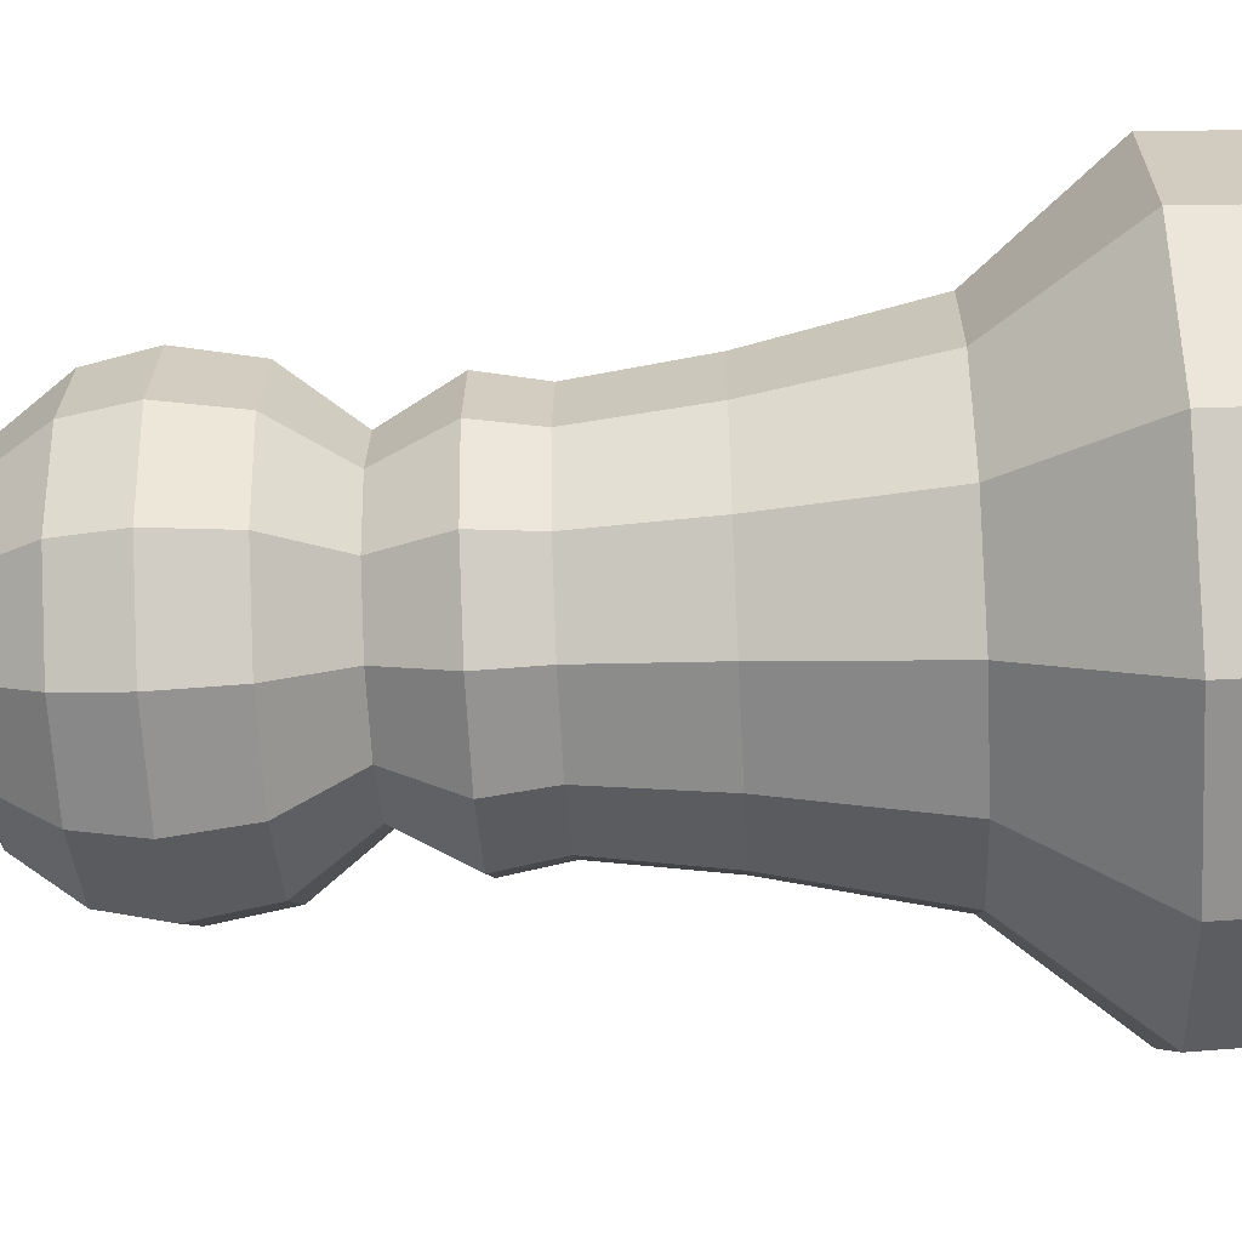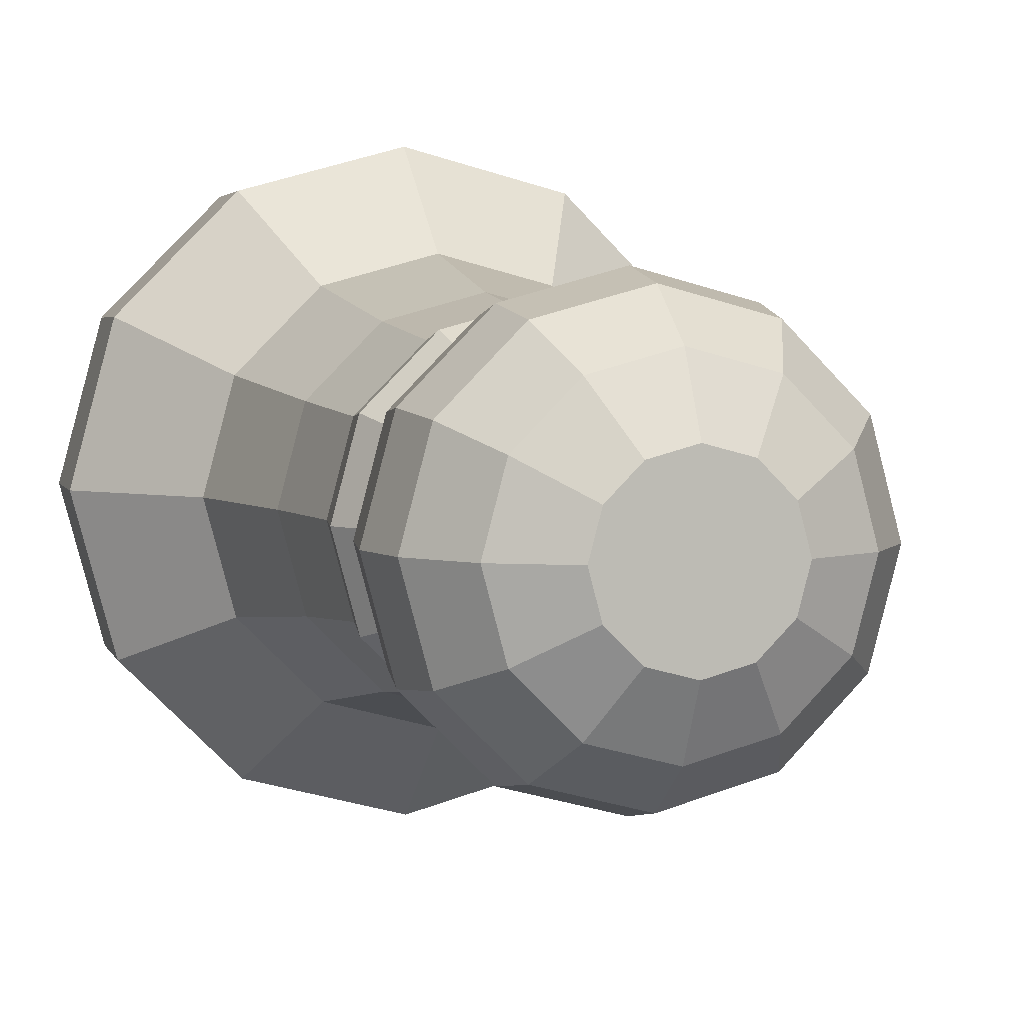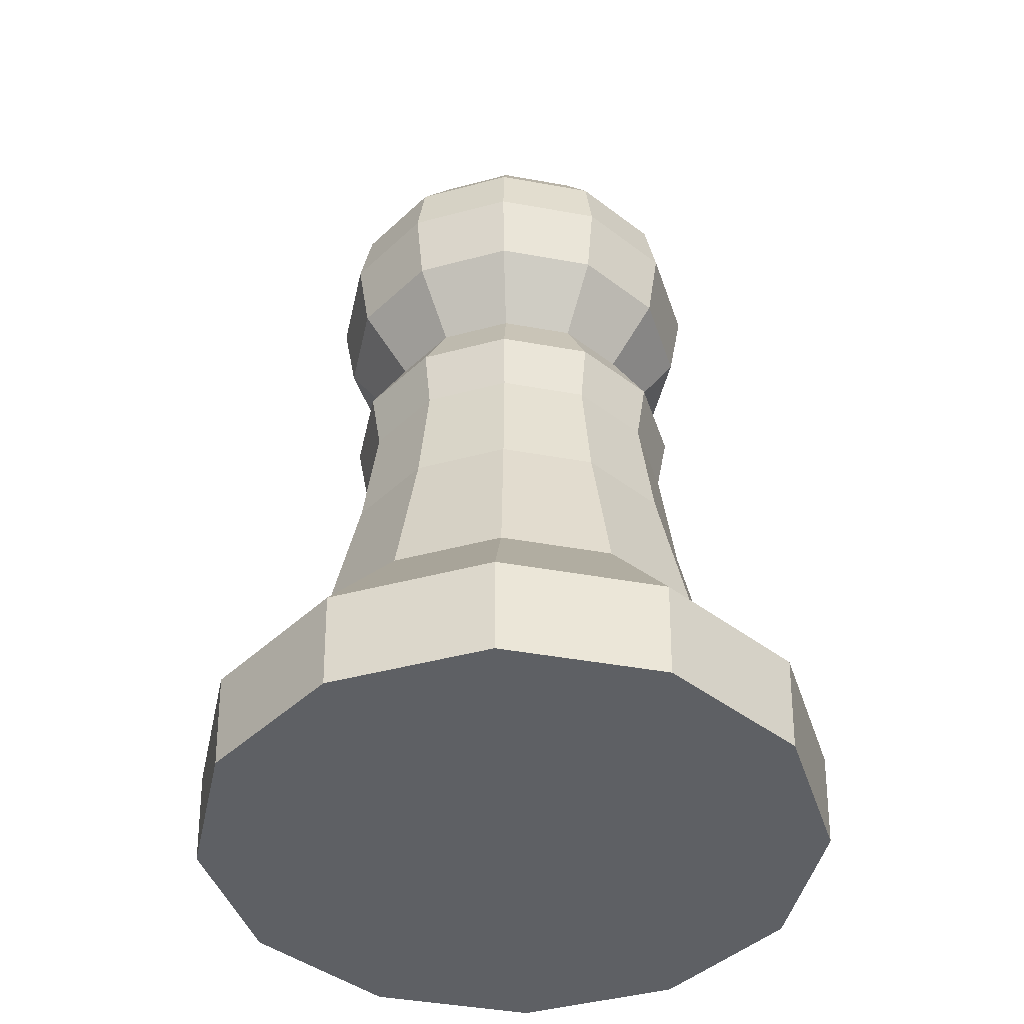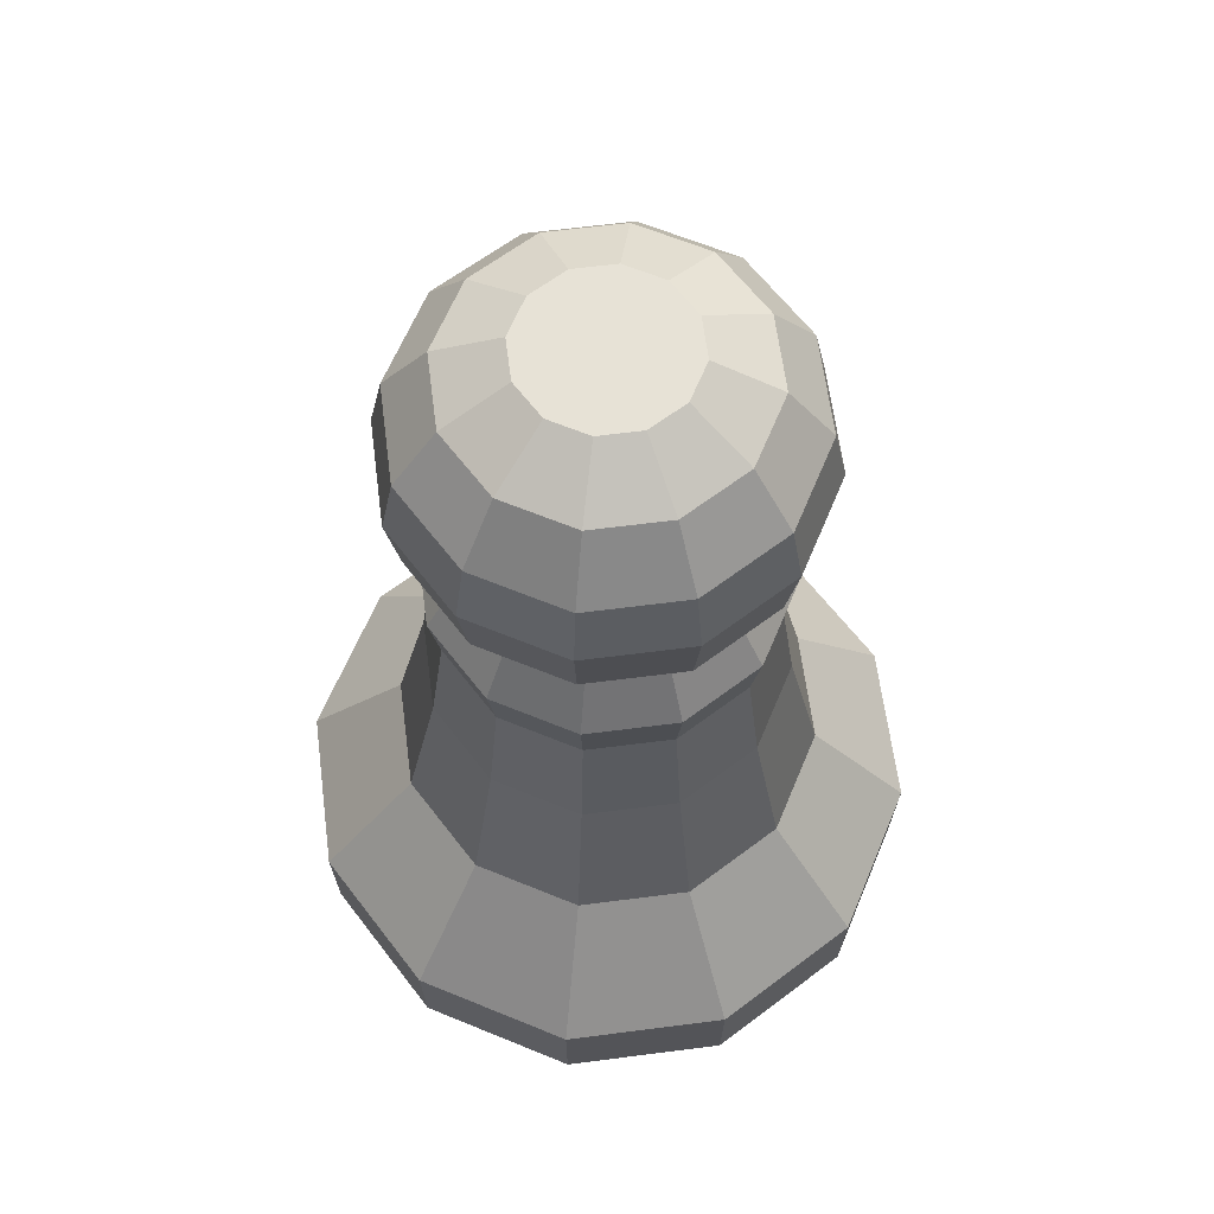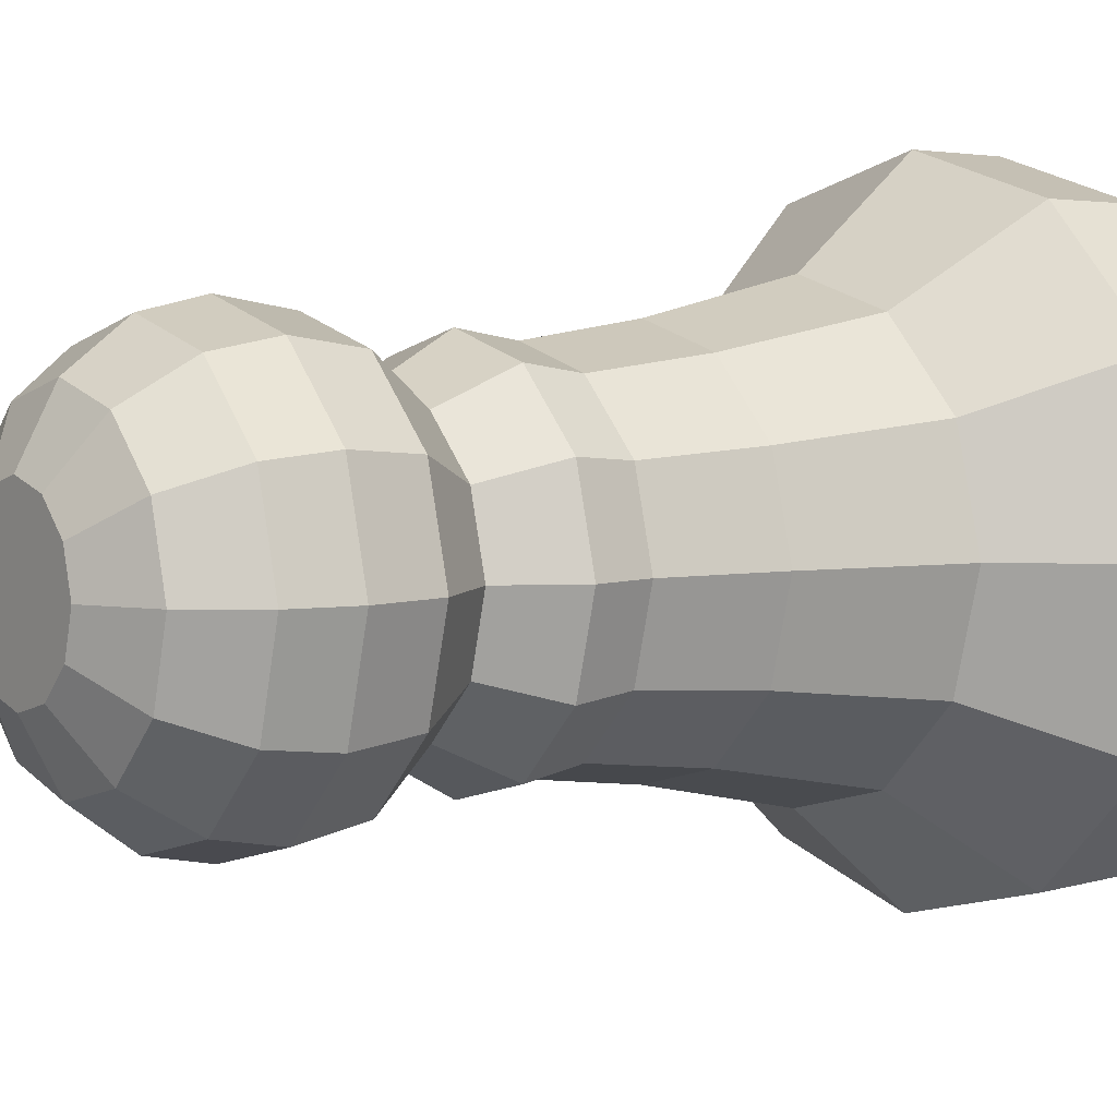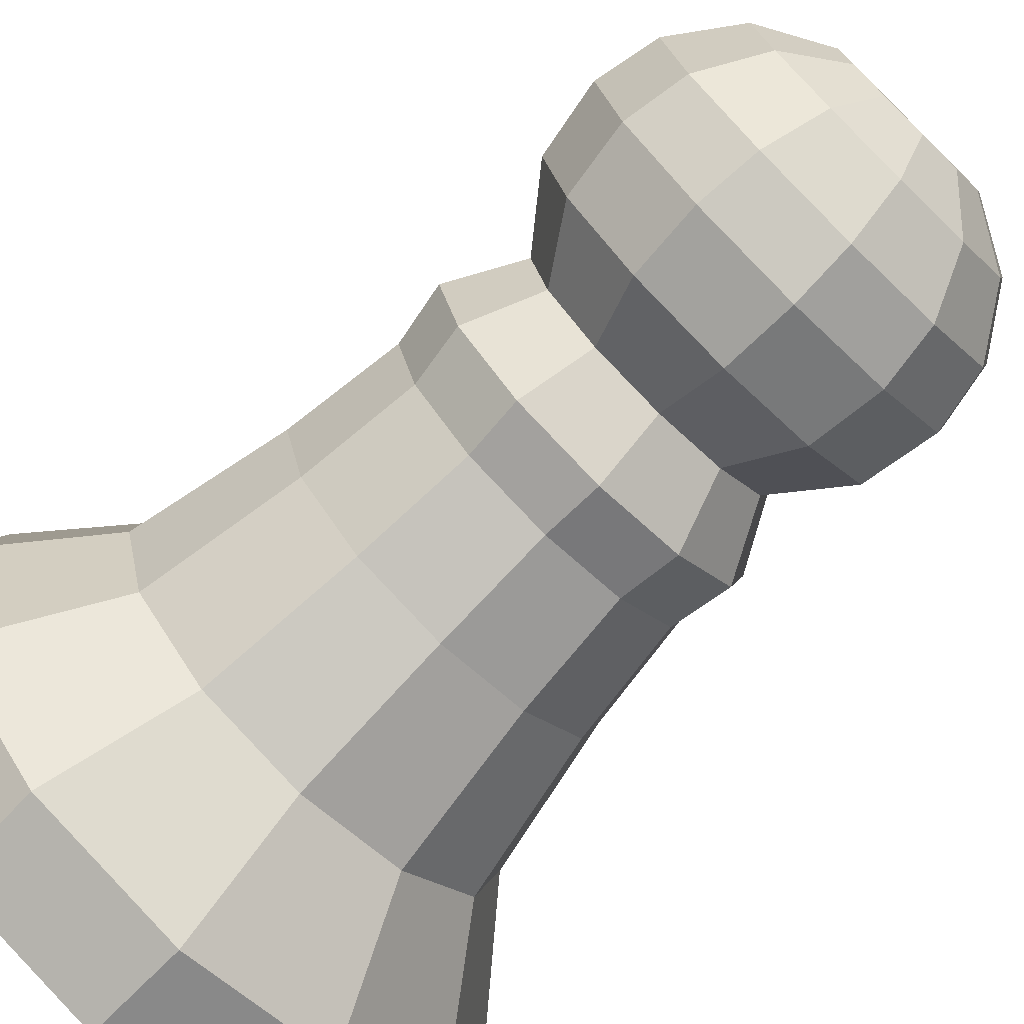
<metadata>
{"format":"obj","ext":"obj","renderer":"f3d","projection":"perspective","resolution":1024,"background":"white","views":[{"elev":-50.9,"azim":-86.9,"up":"+Z"},{"elev":4.5,"azim":163.5,"up":"+Z"},{"elev":-43.0,"azim":2.8,"up":"+Y"},{"elev":63.2,"azim":37.6,"up":"+Y"},{"elev":5.2,"azim":-125.9,"up":"+Z"},{"elev":-74.9,"azim":135.6,"up":"+Z"}]}
</metadata>
<code>
v 1.864 0.00205 -1.076
v 1.076 0.00205 -1.864
v 0 0.00205 -2.153
v -1.076 0.00205 -1.864
v -1.864 0.00205 -1.076
v -2.153 0.00205 3.815e-06
v -1.864 0.00205 1.076
v -1.076 0.00205 1.864
v 0 0.00205 2.153
v 1.076 0.00205 1.864
v 1.864 0.00205 1.076
v 2.153 0.00205 3.815e-06
v 1.887 0.681 -1.089
v 2.179 0.681 3.815e-06
v 1.887 0.681 1.089
v 1.089 0.681 1.887
v 0 0.681 2.179
v -1.089 0.681 1.887
v -1.887 0.681 1.089
v -2.179 0.681 3.815e-06
v -1.887 0.681 -1.089
v -1.089 0.681 -1.887
v 0 0.681 -2.179
v 1.089 0.681 -1.887
v 1.286 1.518 -0.7424
v 1.485 1.518 3.815e-06
v 1.286 1.518 0.7424
v 0.7424 1.518 1.286
v 0 1.518 1.485
v -0.7424 1.518 1.286
v -1.286 1.518 0.7424
v -1.485 1.518 3.815e-06
v -1.286 1.518 -0.7424
v -0.7424 1.518 -1.286
v 0 1.518 -1.485
v 0.7424 1.518 -1.286
v 1.083 2.589 -0.6255
v 0.6255 2.589 -1.083
v 0 2.589 -1.251
v -0.6255 2.589 -1.083
v -1.083 2.589 -0.6255
v -1.251 2.589 3.815e-06
v -1.083 2.589 0.6255
v -0.6255 2.589 1.083
v 0 2.589 1.251
v 0.6255 2.589 1.083
v 1.083 2.589 0.6255
v 1.251 2.589 3.815e-06
v 0.99 3.39 -0.5715
v 0.5715 3.39 -0.99
v 0 3.39 -1.143
v -0.5715 3.39 -0.99
v -0.99 3.39 -0.5715
v -1.143 3.39 3.815e-06
v -0.99 3.39 0.5716
v -0.5715 3.39 0.99
v 0 3.39 1.143
v 0.5715 3.39 0.99
v 0.99 3.39 0.5716
v 1.143 3.39 3.815e-06
v 1.053 3.795 -0.6082
v 0.6082 3.795 -1.053
v 0 3.795 -1.216
v -0.6082 3.795 -1.053
v -1.053 3.795 -0.6082
v -1.216 3.795 3.815e-06
v -1.053 3.795 0.6082
v -0.6082 3.795 1.053
v 0 3.795 1.216
v 0.6082 3.795 1.053
v 1.053 3.795 0.6082
v 1.216 3.795 3.815e-06
v 0.8265 4.259 -0.4772
v 0.4772 4.259 -0.8265
v 0 4.259 -0.9543
v -0.4772 4.259 -0.8265
v -0.8265 4.259 -0.4772
v -0.9543 4.259 3.815e-06
v -0.8265 4.259 0.4772
v -0.4772 4.259 0.8265
v 0 4.259 0.9543
v 0.4772 4.259 0.8265
v 0.8265 4.259 0.4772
v 0.9543 4.259 3.815e-06
v 0.8757 6.03 -0.5056
v 0.5056 6.03 -0.8757
v 0 6.03 -1.011
v -0.5056 6.03 -0.8757
v -0.8757 6.03 -0.5056
v -1.011 6.03 3.815e-06
v -0.8757 6.03 0.5056
v -0.5056 6.03 0.8757
v 0 6.03 1.011
v 0.5056 6.03 0.8757
v 0.8757 6.03 0.5056
v 1.011 6.03 3.815e-06
v 1.133 5.628 -0.6544
v 1.309 5.628 3.815e-06
v 1.133 5.628 0.6544
v 0.6544 5.628 1.133
v 0 5.628 1.309
v -0.6544 5.628 1.133
v -1.133 5.628 0.6544
v -1.309 5.628 3.815e-06
v -1.133 5.628 -0.6544
v -0.6544 5.628 -1.133
v 0 5.628 -1.309
v 0.6544 5.628 -1.133
v 1.133 4.711 -0.6544
v 1.309 4.711 3.815e-06
v 1.133 4.711 0.6544
v 0.6544 4.711 1.133
v 0 4.711 1.309
v -0.6544 4.711 1.133
v -1.133 4.711 0.6544
v -1.309 4.711 3.815e-06
v -1.133 4.711 -0.6544
v -0.6544 4.711 -1.133
v 0 4.711 -1.309
v 0.6544 4.711 -1.133
v 1.21 5.208 -0.6984
v 1.397 5.208 3.815e-06
v 1.21 5.208 0.6984
v 0.6984 5.208 1.21
v 0 5.208 1.397
v -0.6984 5.208 1.21
v -1.21 5.208 0.6984
v -1.397 5.208 3.815e-06
v -1.21 5.208 -0.6984
v -0.6984 5.208 -1.21
v 0 5.208 -1.397
v 0.6984 5.208 -1.21
v 0.4866 6.271 -0.2809
v 0.2809 6.271 -0.4866
v 0 6.271 -0.5619
v -0.2809 6.271 -0.4866
v -0.4866 6.271 -0.2809
v -0.5619 6.271 3.815e-06
v -0.4866 6.271 0.2809
v -0.2809 6.271 0.4866
v 0 6.271 0.5619
v 0.2809 6.271 0.4866
v 0.4866 6.271 0.2809
v 0.5619 6.271 3.815e-06
g pCylinder94
f 1 2 24 13
f 2 3 23 24
f 3 4 22 23
f 4 5 21 22
f 5 6 20 21
f 6 7 19 20
f 7 8 18 19
f 8 9 17 18
f 9 10 16 17
f 10 11 15 16
f 11 12 14 15
f 12 1 13 14
f 14 13 25 26
f 15 14 26 27
f 16 15 27 28
f 17 16 28 29
f 18 17 29 30
f 19 18 30 31
f 20 19 31 32
f 21 20 32 33
f 22 21 33 34
f 23 22 34 35
f 24 23 35 36
f 25 13 24 36
f 36 38 37 25
f 35 39 38 36
f 34 40 39 35
f 33 41 40 34
f 32 42 41 33
f 31 43 42 32
f 30 44 43 31
f 29 45 44 30
f 28 46 45 29
f 27 47 46 28
f 26 48 47 27
f 25 37 48 26
f 37 38 50 49
f 38 39 51 50
f 39 40 52 51
f 40 41 53 52
f 41 42 54 53
f 42 43 55 54
f 43 44 56 55
f 44 45 57 56
f 45 46 58 57
f 46 47 59 58
f 47 48 60 59
f 48 37 49 60
f 49 50 62 61
f 50 51 63 62
f 51 52 64 63
f 52 53 65 64
f 53 54 66 65
f 54 55 67 66
f 55 56 68 67
f 56 57 69 68
f 57 58 70 69
f 58 59 71 70
f 59 60 72 71
f 60 49 61 72
f 61 62 74 73
f 62 63 75 74
f 63 64 76 75
f 64 65 77 76
f 65 66 78 77
f 66 67 79 78
f 67 68 80 79
f 68 69 81 80
f 69 70 82 81
f 70 71 83 82
f 71 72 84 83
f 72 61 73 84
f 73 74 120 109
f 74 75 119 120
f 75 76 118 119
f 76 77 117 118
f 77 78 116 117
f 78 79 115 116
f 79 80 114 115
f 80 81 113 114
f 81 82 112 113
f 82 83 111 112
f 83 84 110 111
f 84 73 109 110
f 98 97 85 96
f 99 98 96 95
f 100 99 95 94
f 101 100 94 93
f 102 101 93 92
f 103 102 92 91
f 104 103 91 90
f 105 104 90 89
f 106 105 89 88
f 107 106 88 87
f 108 107 87 86
f 97 108 86 85
f 110 109 121 122
f 111 110 122 123
f 112 111 123 124
f 113 112 124 125
f 114 113 125 126
f 115 114 126 127
f 116 115 127 128
f 117 116 128 129
f 118 117 129 130
f 119 118 130 131
f 120 119 131 132
f 109 120 132 121
f 122 121 97 98
f 123 122 98 99
f 124 123 99 100
f 125 124 100 101
f 126 125 101 102
f 127 126 102 103
f 128 127 103 104
f 129 128 104 105
f 130 129 105 106
f 131 130 106 107
f 132 131 107 108
f 121 132 108 97
f 85 86 134 133
f 86 87 135 134
f 87 88 136 135
f 88 89 137 136
f 89 90 138 137
f 90 91 139 138
f 91 92 140 139
f 92 93 141 140
f 93 94 142 141
f 94 95 143 142
f 95 96 144 143
f 96 85 133 144
f 133 134 143 144
f 134 135 142 143
f 135 136 141 142
f 136 137 140 141
f 138 139 140 137
f 2 1 12 11
f 3 2 11 10
f 4 3 10 9
f 5 4 9 8
f 6 5 8 7

</code>
